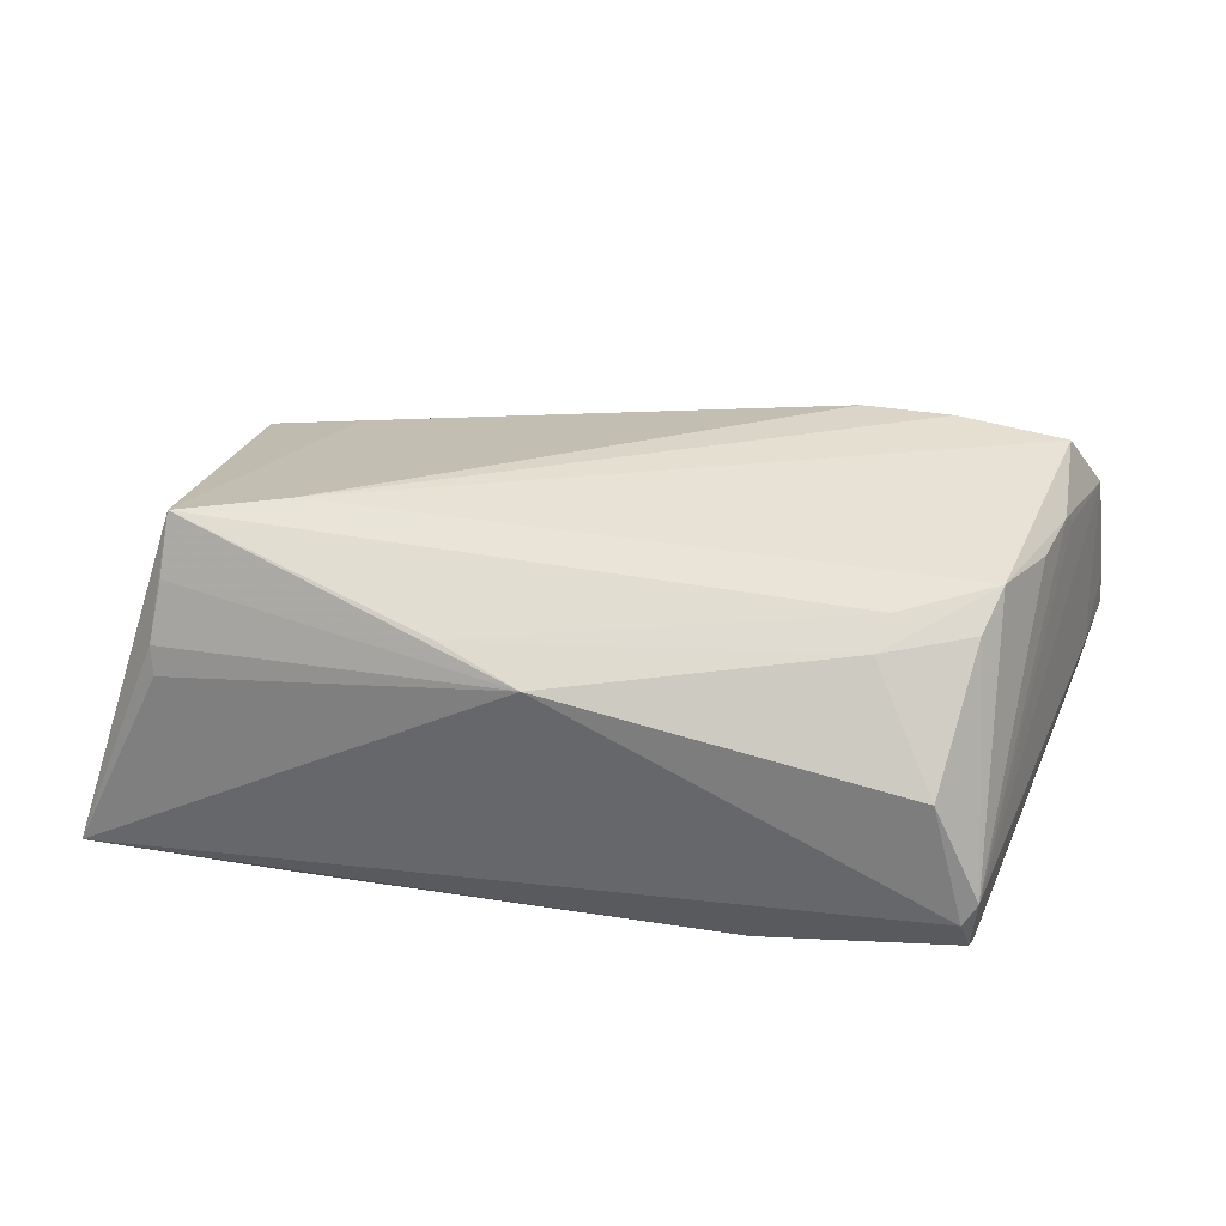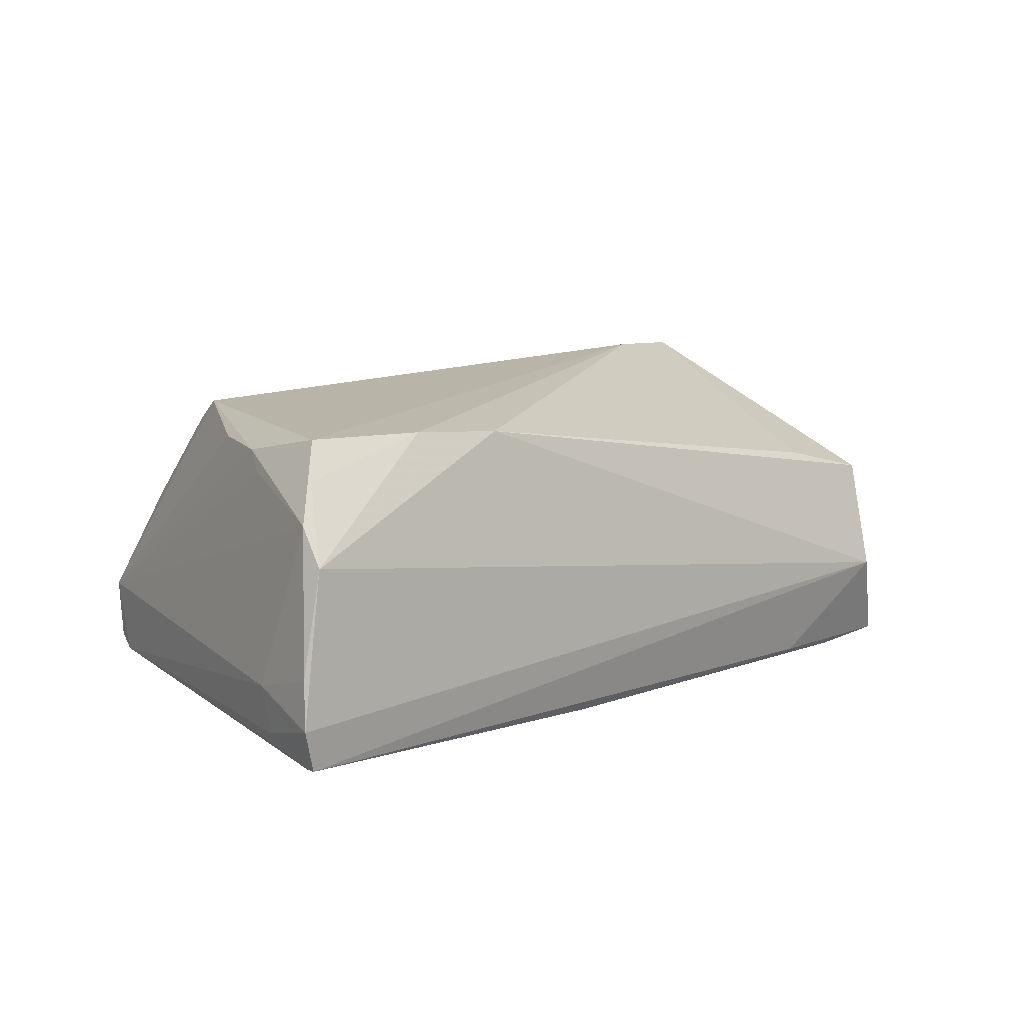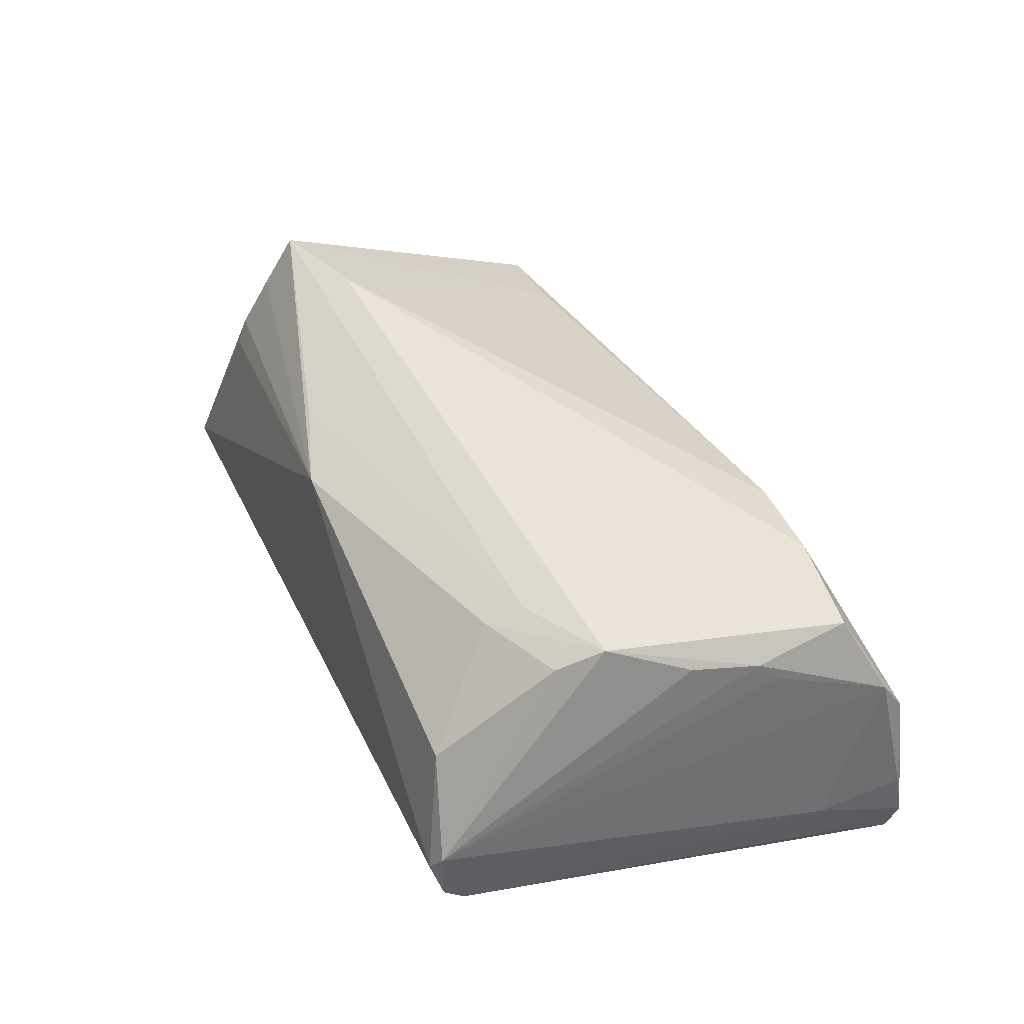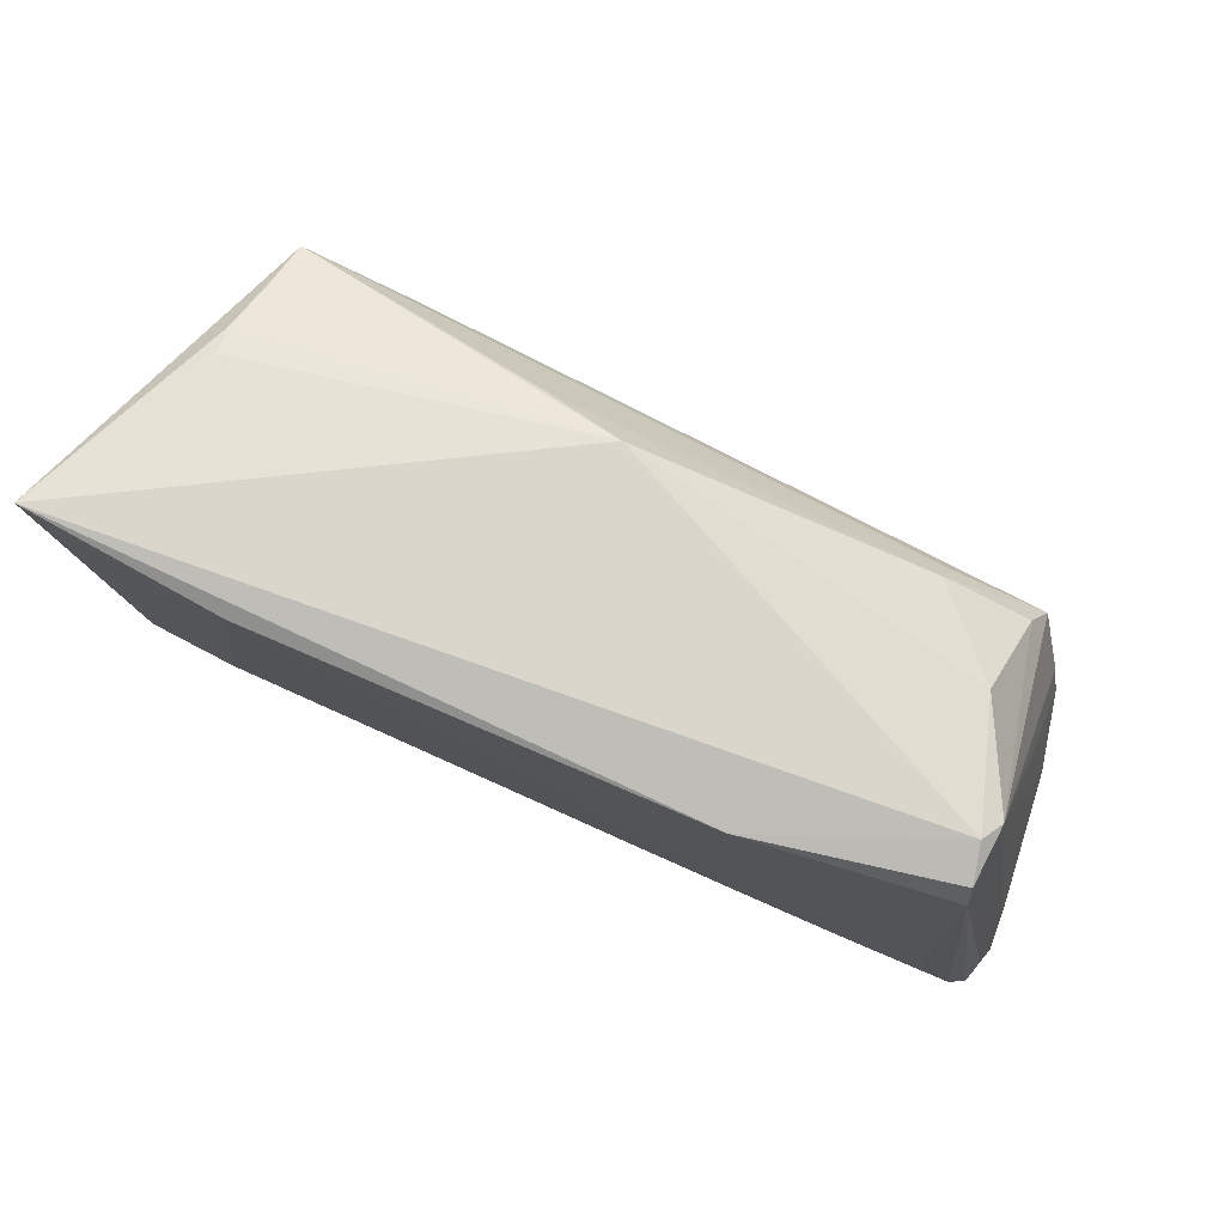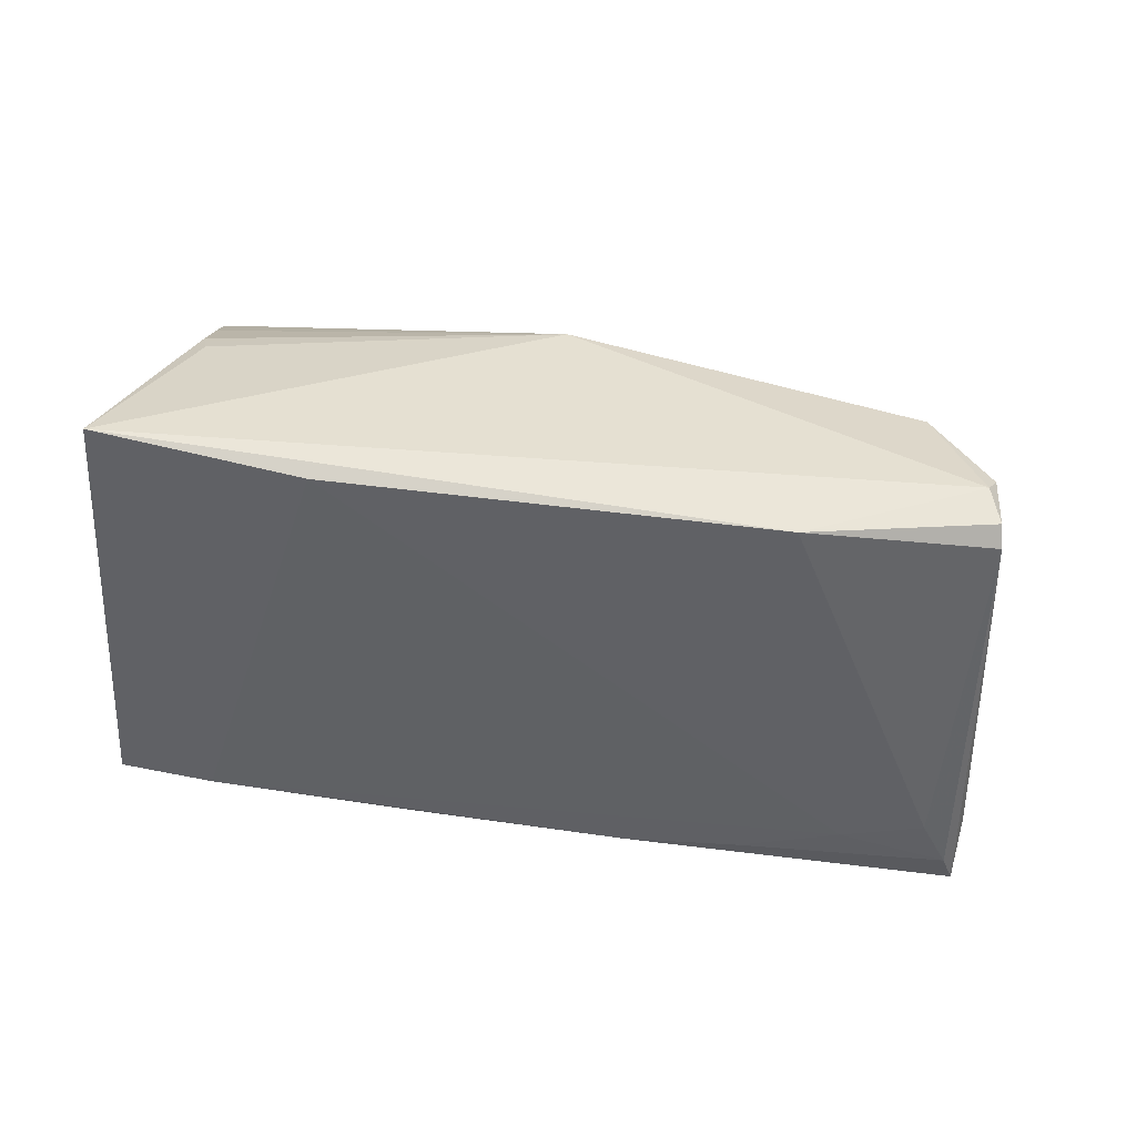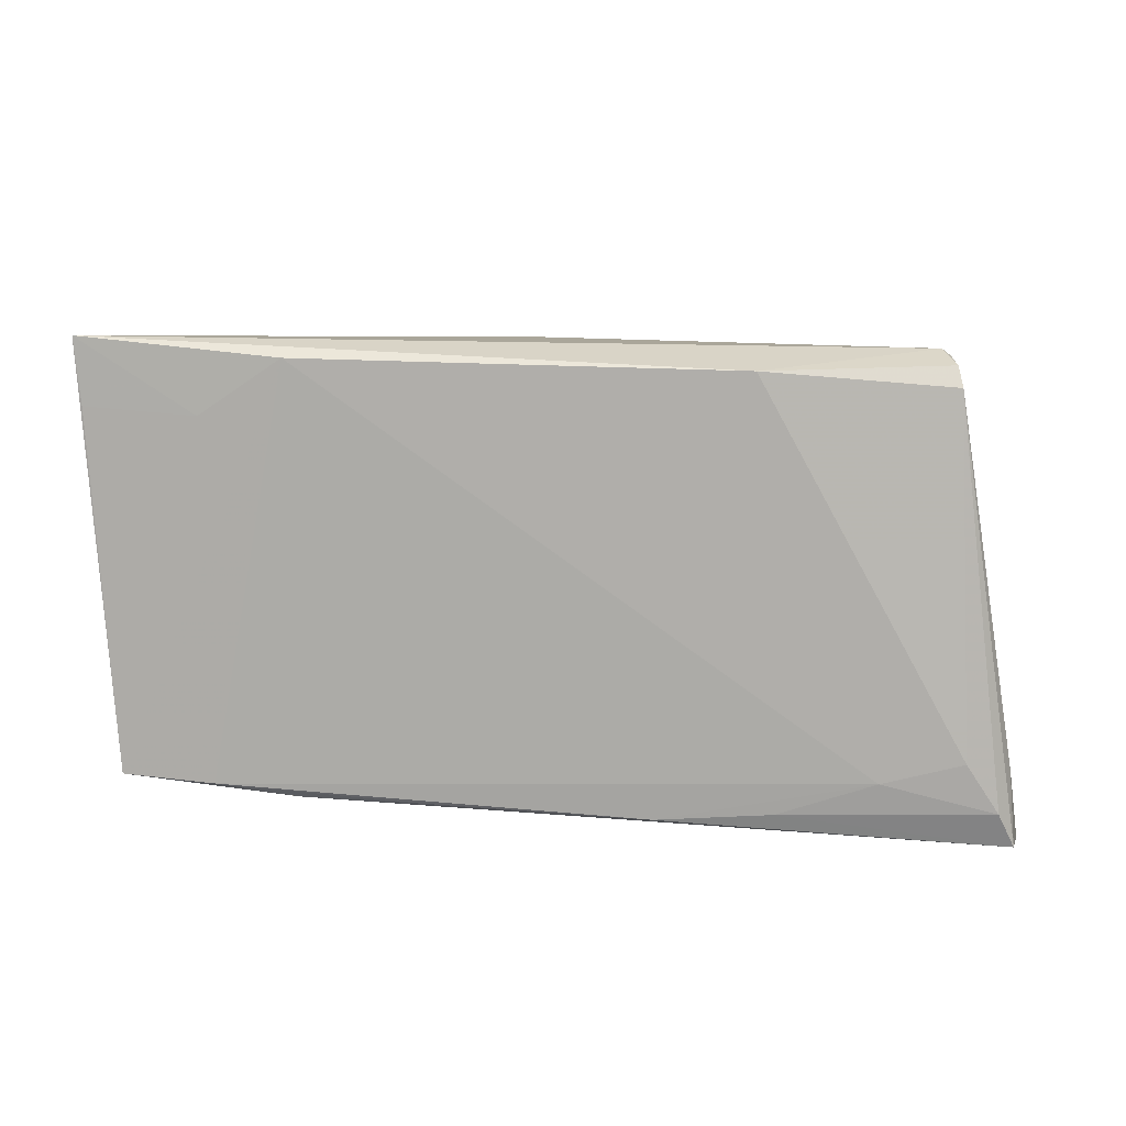
<metadata>
{"format":"obj","ext":"obj","renderer":"f3d","projection":"perspective","resolution":1024,"background":"white","views":[{"elev":42.1,"azim":-168.5,"up":"+Z"},{"elev":9.5,"azim":-41.7,"up":"+Z"},{"elev":43.1,"azim":-113.2,"up":"+Z"},{"elev":79.8,"azim":-155.9,"up":"+Y"},{"elev":-46.7,"azim":171.1,"up":"+Z"},{"elev":-76.3,"azim":178.5,"up":"+Z"}]}
</metadata>
<code>
v 0.0447 -0.0259 -0.006002
v -0.04663 -0.01827 -0.01715
v -0.05404 -0.02859 -0.00559
v -0.05175 -0.02569 0.01028
v 0.0544 0.02067 -0.01585
v -0.04196 0.006335 0.02046
v 0.04492 0.01458 0.02271
v -0.05171 -0.02845 0.006078
v -0.04863 -0.01264 0.01443
v -0.03661 -0.02082 -0.01743
v -0.04224 0.0285 -0.007491
v 0.03498 -0.0204 0.00991
v -0.05263 -0.02013 -0.01339
v -0.03438 -0.02366 0.01874
v 0.01621 -0.02464 -0.0171
v -0.02469 -0.02495 -0.01721
v 0.01439 0.02248 0.017
v -0.05085 -0.02436 -0.01689
v -0.04743 -0.02157 0.0188
v 0.05417 0.0134 -0.01313
v -0.0309 0.0117 0.01932
v -0.04024 0.01169 0.01779
v 0.004571 0.02573 0.01462
v 0.03025 -0.0244 -0.01647
v -0.02027 0.02664 -0.01654
v 0.04146 0.02007 -0.01694
v 0.03203 0.02687 -0.01743
v 0.05265 -0.002845 -0.006909
v 0.04545 0.02347 0.006844
v 0.04894 -0.01084 0.005072
v -0.0532 -0.02882 -0.01563
v -0.04781 -0.01043 0.01668
v -0.01063 -0.02594 -0.01719
v 0.04598 0.0221 0.01005
v -0.04936 -0.02386 0.01461
v -0.03784 0.02554 0.006693
v -0.04595 -0.002803 0.01736
v 0.04521 0.01854 0.01643
v 0.0507 -0.02197 -0.01684
v 0.05533 0.0285 -0.0156
v -0.04389 0.02487 -0.01333
v -0.0434 0.02721 -0.01186
v -0.02362 -0.02437 0.01806
v 0.03224 0.01054 0.02325
v 0.04677 -0.02119 0.007101
v -0.04376 0.02739 -0.005021
v -0.05286 -0.01884 -0.008226
v 0.03997 -0.0227 -0.01743
v -0.05456 -0.02937 -0.01097
v -0.0298 0.01601 0.01727
f 27 25 40
f 48 27 39
f 1 24 39
f 39 24 48
f 44 6 19
f 7 6 44
f 40 34 7
f 10 27 48
f 25 27 10
f 26 27 40
f 26 39 27
f 32 19 6
f 29 34 40
f 41 42 25
f 34 29 23
f 23 29 40
f 18 10 16
f 25 10 2
f 2 10 18
f 2 41 25
f 18 41 2
f 31 1 49
f 31 24 1
f 31 41 18
f 18 16 31
f 24 31 33
f 33 10 48
f 33 16 10
f 33 31 16
f 40 39 5
f 5 26 40
f 39 26 5
f 44 19 14
f 14 43 44
f 12 7 44
f 44 43 12
f 43 14 8
f 49 1 8
f 1 43 8
f 37 32 6
f 40 7 28
f 6 7 21
f 38 7 34
f 34 23 38
f 38 23 7
f 11 23 40
f 40 25 11
f 25 42 11
f 11 36 23
f 13 31 49
f 41 31 13
f 49 47 13
f 13 47 41
f 48 24 15
f 15 33 48
f 24 33 15
f 45 43 1
f 45 12 43
f 1 39 45
f 7 12 45
f 39 28 45
f 35 14 19
f 35 8 14
f 20 39 40
f 40 28 20
f 20 28 39
f 7 23 17
f 17 21 7
f 36 11 46
f 46 37 6
f 46 11 42
f 32 37 46
f 46 9 32
f 42 41 46
f 41 47 46
f 30 28 7
f 7 45 30
f 30 45 28
f 50 17 23
f 21 17 50
f 23 36 50
f 6 21 50
f 4 46 47
f 9 46 4
f 32 9 4
f 8 35 4
f 19 32 4
f 4 35 19
f 6 50 22
f 22 50 36
f 22 46 6
f 36 46 22
f 3 47 49
f 3 4 47
f 49 8 3
f 8 4 3

</code>
